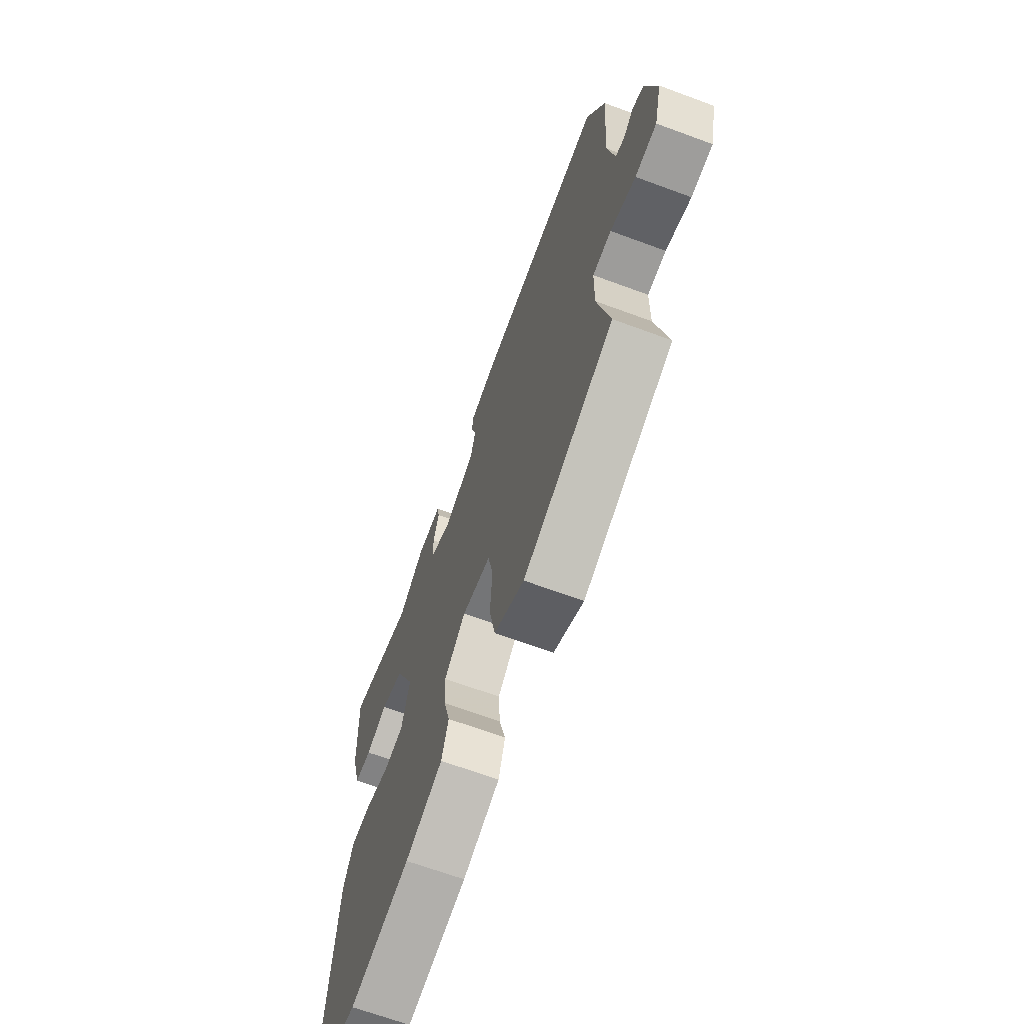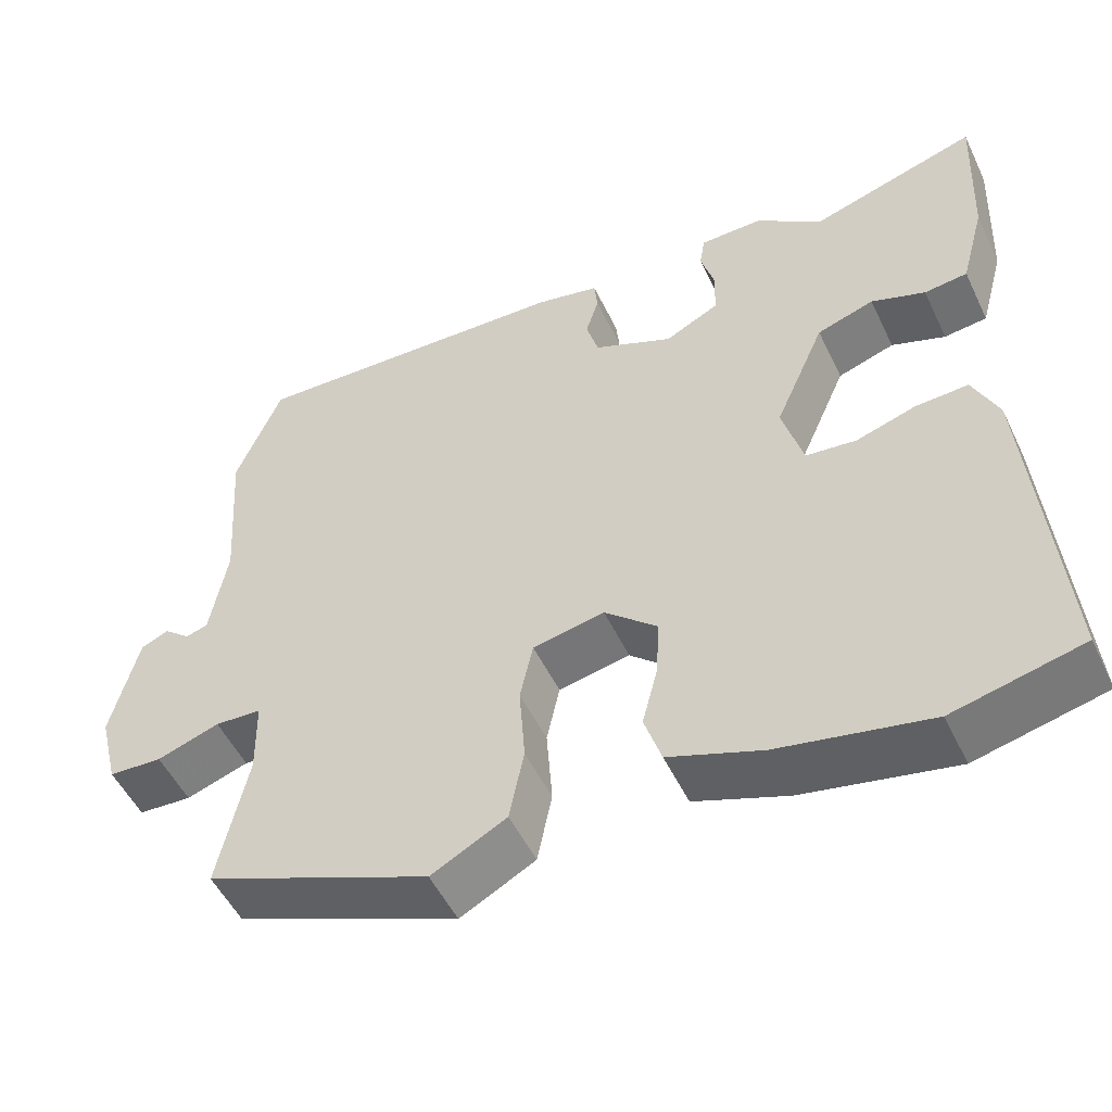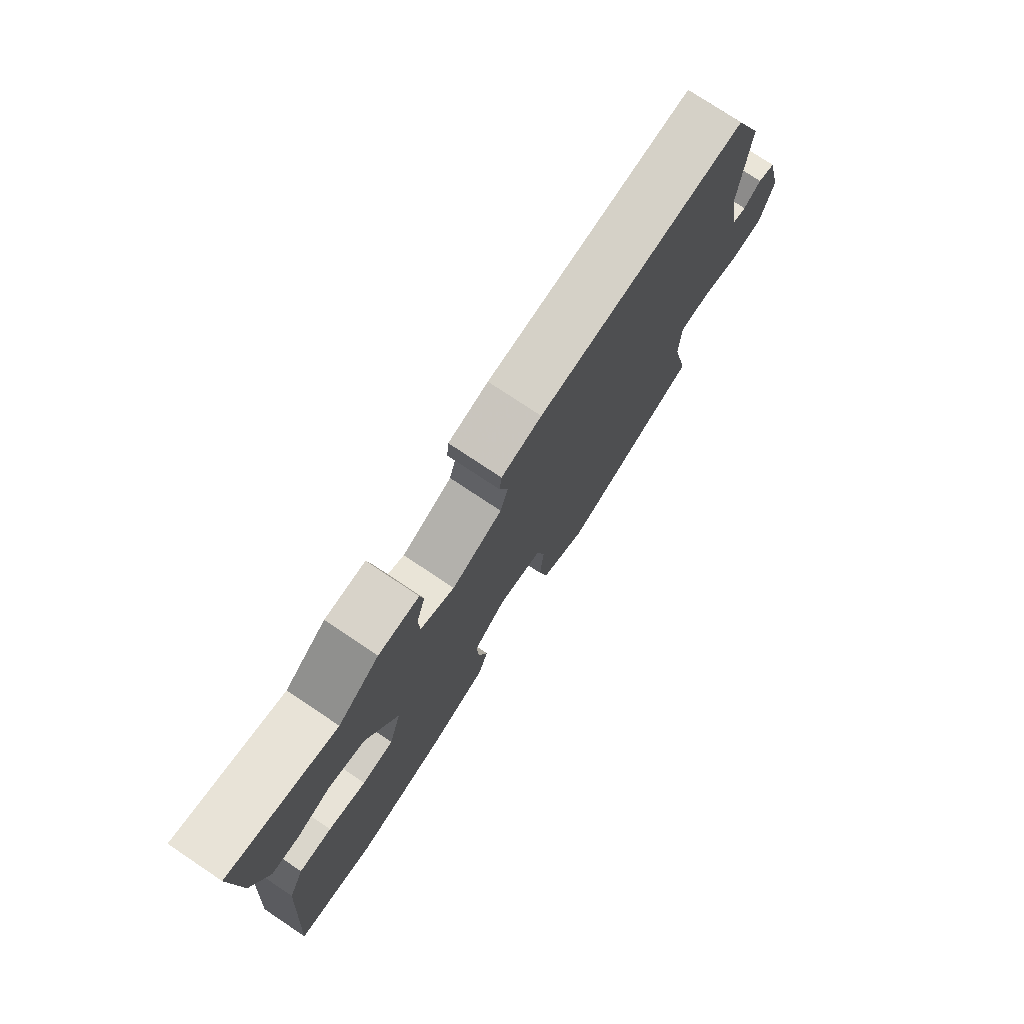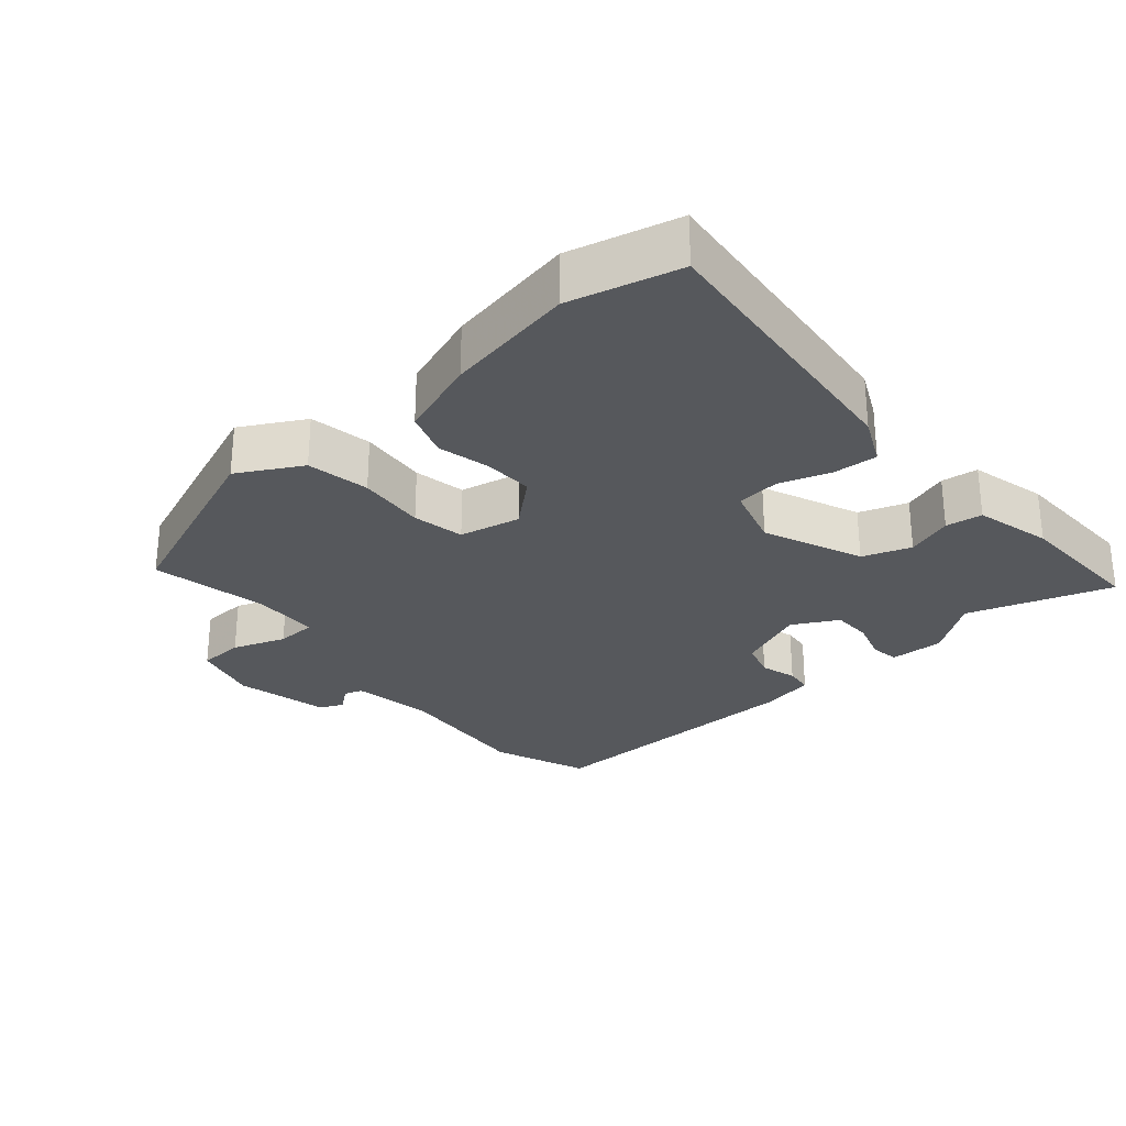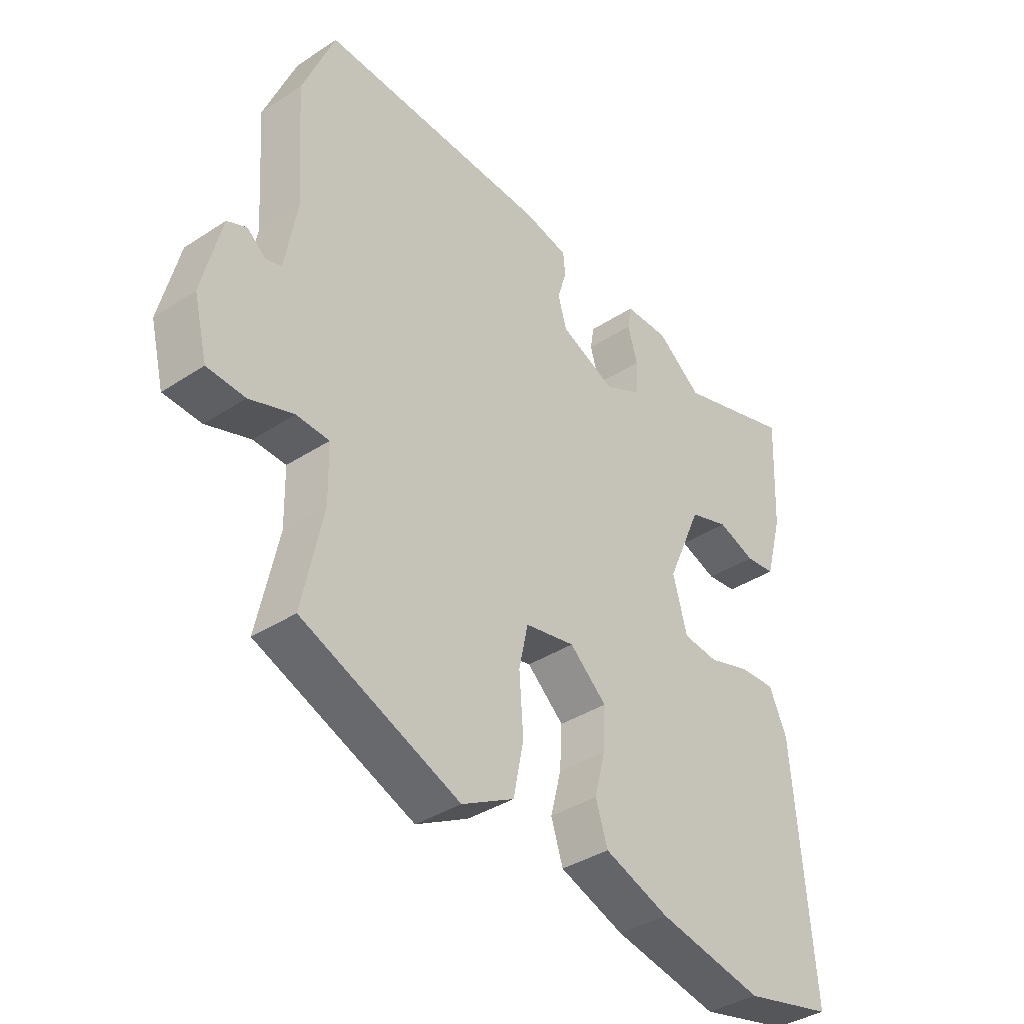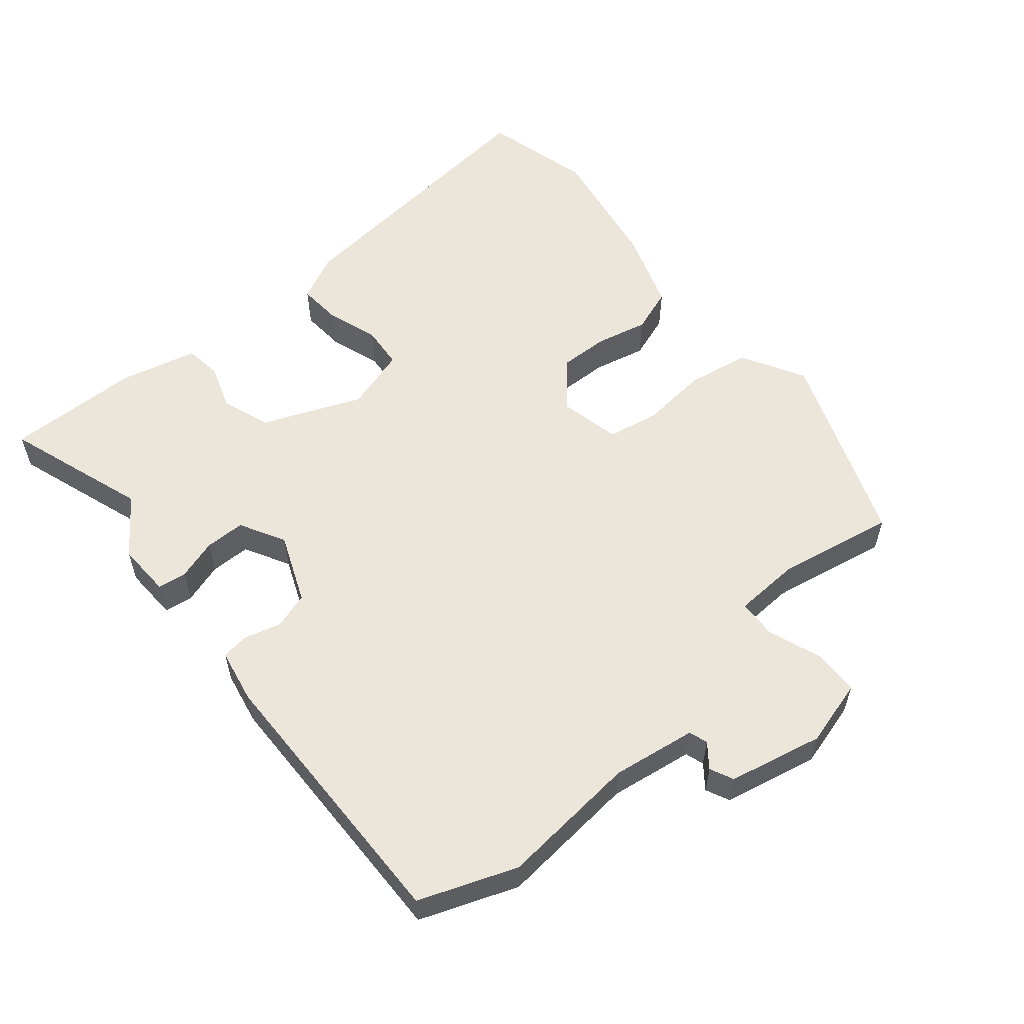
<metadata>
{"format":"obj","ext":"obj","renderer":"f3d","projection":"perspective","resolution":1024,"background":"white","views":[{"elev":-67.2,"azim":69.7,"up":"+Z"},{"elev":-51.8,"azim":-154.8,"up":"+Z"},{"elev":76.6,"azim":-56.3,"up":"+Z"},{"elev":-28.1,"azim":-140.2,"up":"+Y"},{"elev":-37.8,"azim":129.8,"up":"+Z"},{"elev":56.9,"azim":48.7,"up":"+Y"}]}
</metadata>
<code>
v -0.517 0.07 0.505
v -0.31 0.07 0.441
v -0.23 0.07 0.502
v -0.152 0.07 0.501
v -0.145 0.07 0.46
v -0.162 0.07 0.401
v -0.16 0.07 0.343
v -0.094 0.07 0.309
v 0.004 0.07 0.352
v 0.019 0.07 0.405
v 0.003 0.07 0.457
v 0.007 0.07 0.497
v 0.085 0.07 0.514
v 0.487 0.07 0.531
v 0.543 0.07 0.393
v 0.529 0.07 0.192
v 0.55 0.07 0.072
v 0.577 0.07 0.064
v 0.61 0.07 0.091
v 0.644 0.07 0.076
v 0.677 0.07 -0.059
v 0.653 0.07 -0.155
v 0.587 0.07 -0.159
v 0.51 0.07 -0.133
v 0.453 0.07 -0.136
v 0.451 0.07 -0.231
v 0.487 0.07 -0.4
v 0.211 0.07 -0.513
v 0.119 0.07 -0.464
v 0.101 0.07 -0.374
v 0.108 0.07 -0.276
v 0.092 0.07 -0.202
v 0.004 0.07 -0.185
v -0.061 0.07 -0.243
v -0.057 0.07 -0.315
v -0.038 0.07 -0.389
v -0.059 0.07 -0.454
v -0.173 0.07 -0.496
v -0.358 0.07 -0.533
v -0.516 0.07 -0.496
v -0.483 0.07 -0.085
v -0.452 0.07 -0.016
v -0.388 0.07 -0.019
v -0.314 0.07 -0.042
v -0.252 0.07 -0.035
v -0.227 0.07 0.056
v -0.289 0.07 0.197
v -0.359 0.07 0.22
v -0.425 0.07 0.196
v -0.478 0.07 0.202
v -0.508 0.07 0.312
v -0.517 0 0.505
v -0.31 0 0.441
v -0.23 0 0.502
v -0.152 0 0.501
v -0.145 0 0.46
v -0.162 0 0.401
v -0.16 0 0.343
v -0.094 0 0.309
v 0.004 0 0.352
v 0.019 0 0.405
v 0.003 0 0.457
v 0.007 0 0.497
v 0.085 0 0.514
v 0.487 0 0.531
v 0.543 0 0.393
v 0.529 0 0.192
v 0.55 0 0.072
v 0.577 0 0.064
v 0.61 0 0.091
v 0.644 0 0.076
v 0.677 0 -0.059
v 0.653 0 -0.155
v 0.587 0 -0.159
v 0.51 0 -0.133
v 0.453 0 -0.136
v 0.451 0 -0.231
v 0.487 0 -0.4
v 0.211 0 -0.513
v 0.119 0 -0.464
v 0.101 0 -0.374
v 0.108 0 -0.276
v 0.092 0 -0.202
v 0.004 0 -0.185
v -0.061 0 -0.243
v -0.057 0 -0.315
v -0.038 0 -0.389
v -0.059 0 -0.454
v -0.173 0 -0.496
v -0.358 0 -0.533
v -0.516 0 -0.496
v -0.483 0 -0.085
v -0.452 0 -0.016
v -0.388 0 -0.019
v -0.314 0 -0.042
v -0.252 0 -0.035
v -0.227 0 0.056
v -0.289 0 0.197
v -0.359 0 0.22
v -0.425 0 0.196
v -0.478 0 0.202
v -0.508 0 0.312
f 48 49 50 51
f 47 48 51 1
f 41 42 43 44
f 41 44 45
f 40 41 45
f 39 40 45
f 38 39 45 46
f 35 36 37 38
f 34 35 38 46
f 28 29 30 31
f 26 27 28 31
f 25 26 31 32
f 21 22 23 24
f 21 24 25
f 18 19 20 21
f 17 18 21 25
f 16 17 25 32
f 10 11 12 13
f 9 10 13 14
f 8 9 14 15
f 3 4 5 6
f 2 3 6 7
f 47 1 2 7
f 33 34 46 47
f 33 47 7 8
f 16 32 33
f 8 15 16 33
f 102 101 100 99
f 52 102 99 98
f 95 94 93 92
f 96 95 92
f 96 92 91
f 96 91 90
f 97 96 90 89
f 89 88 87 86
f 97 89 86 85
f 82 81 80 79
f 82 79 78 77
f 83 82 77 76
f 75 74 73 72
f 76 75 72
f 72 71 70 69
f 76 72 69 68
f 83 76 68 67
f 64 63 62 61
f 65 64 61 60
f 66 65 60 59
f 57 56 55 54
f 58 57 54 53
f 58 53 52 98
f 98 97 85 84
f 59 58 98 84
f 84 83 67
f 84 67 66 59
f 1 52 53 2
f 2 53 54 3
f 3 54 55 4
f 4 55 56 5
f 5 56 57 6
f 6 57 58 7
f 7 58 59 8
f 8 59 60 9
f 9 60 61 10
f 10 61 62 11
f 11 62 63 12
f 12 63 64 13
f 13 64 65 14
f 14 65 66 15
f 15 66 67 16
f 16 67 68 17
f 17 68 69 18
f 18 69 70 19
f 19 70 71 20
f 20 71 72 21
f 21 72 73 22
f 22 73 74 23
f 23 74 75 24
f 24 75 76 25
f 25 76 77 26
f 26 77 78 27
f 27 78 79 28
f 28 79 80 29
f 29 80 81 30
f 30 81 82 31
f 31 82 83 32
f 32 83 84 33
f 33 84 85 34
f 34 85 86 35
f 35 86 87 36
f 36 87 88 37
f 37 88 89 38
f 38 89 90 39
f 39 90 91 40
f 40 91 92 41
f 41 92 93 42
f 42 93 94 43
f 43 94 95 44
f 44 95 96 45
f 45 96 97 46
f 46 97 98 47
f 47 98 99 48
f 48 99 100 49
f 49 100 101 50
f 50 101 102 51
f 51 102 52 1

</code>
